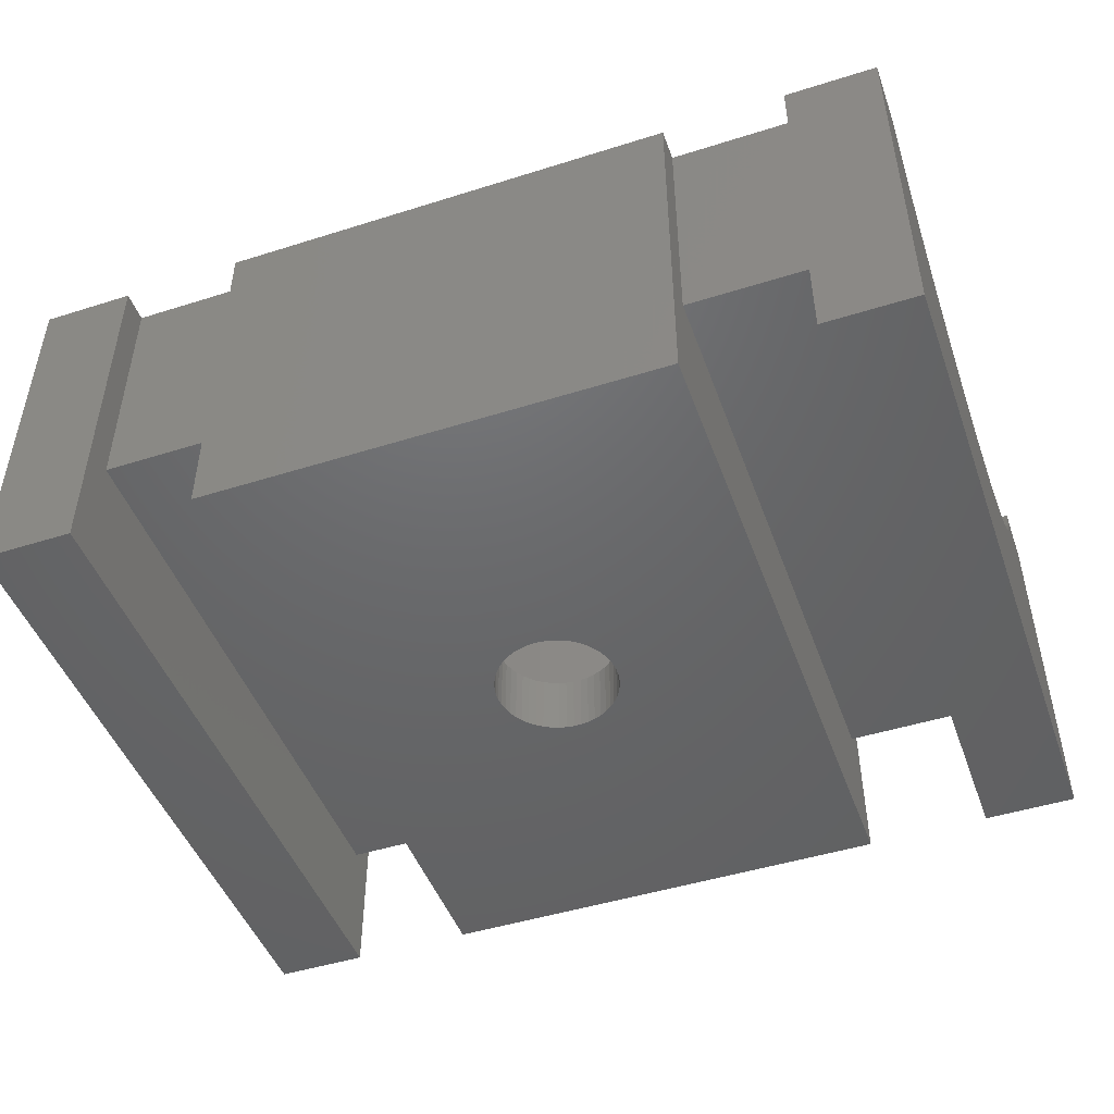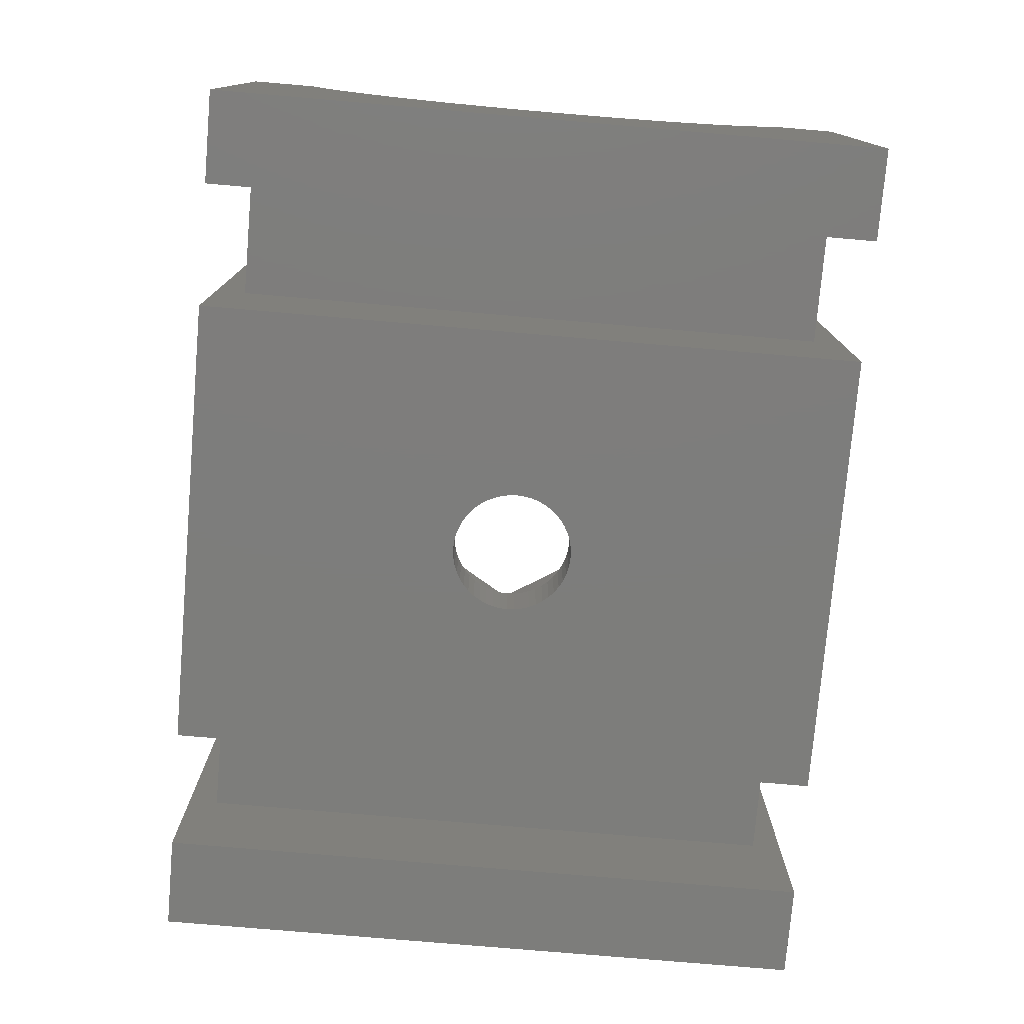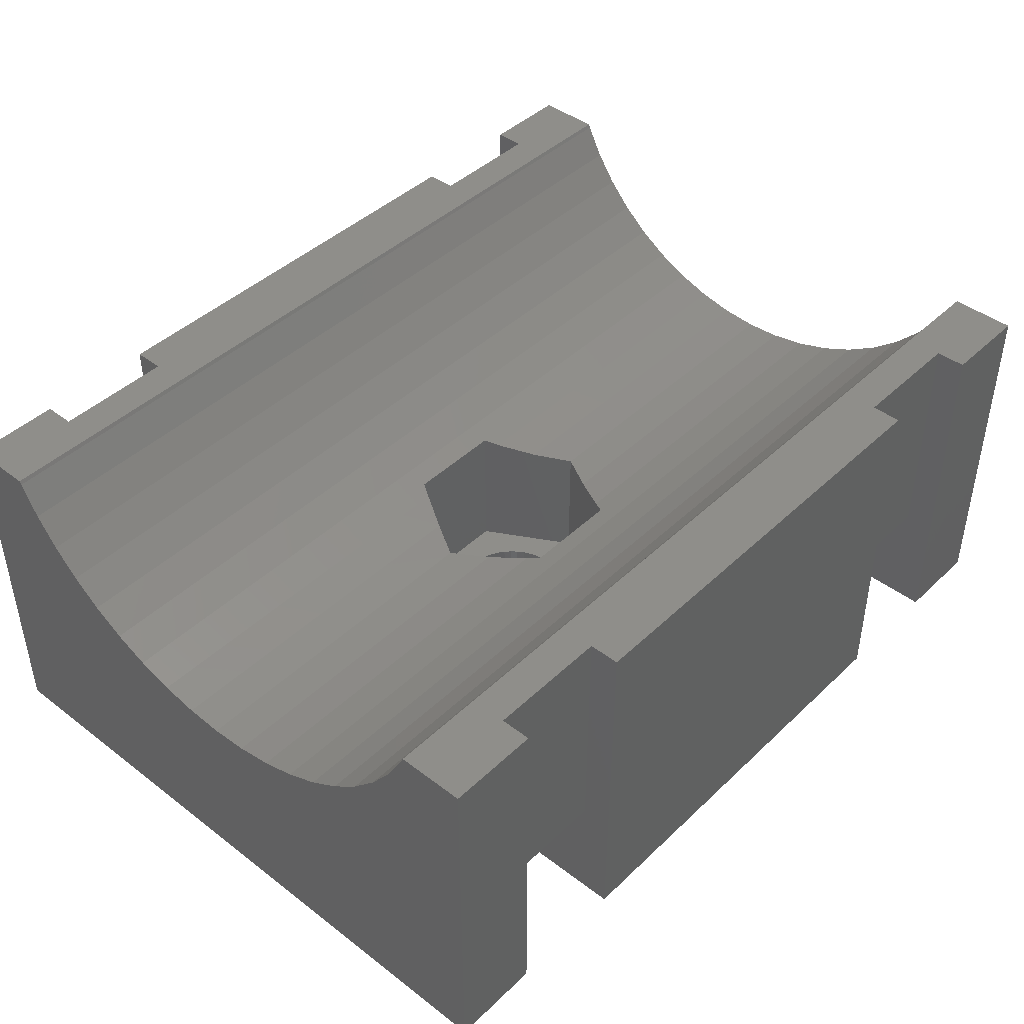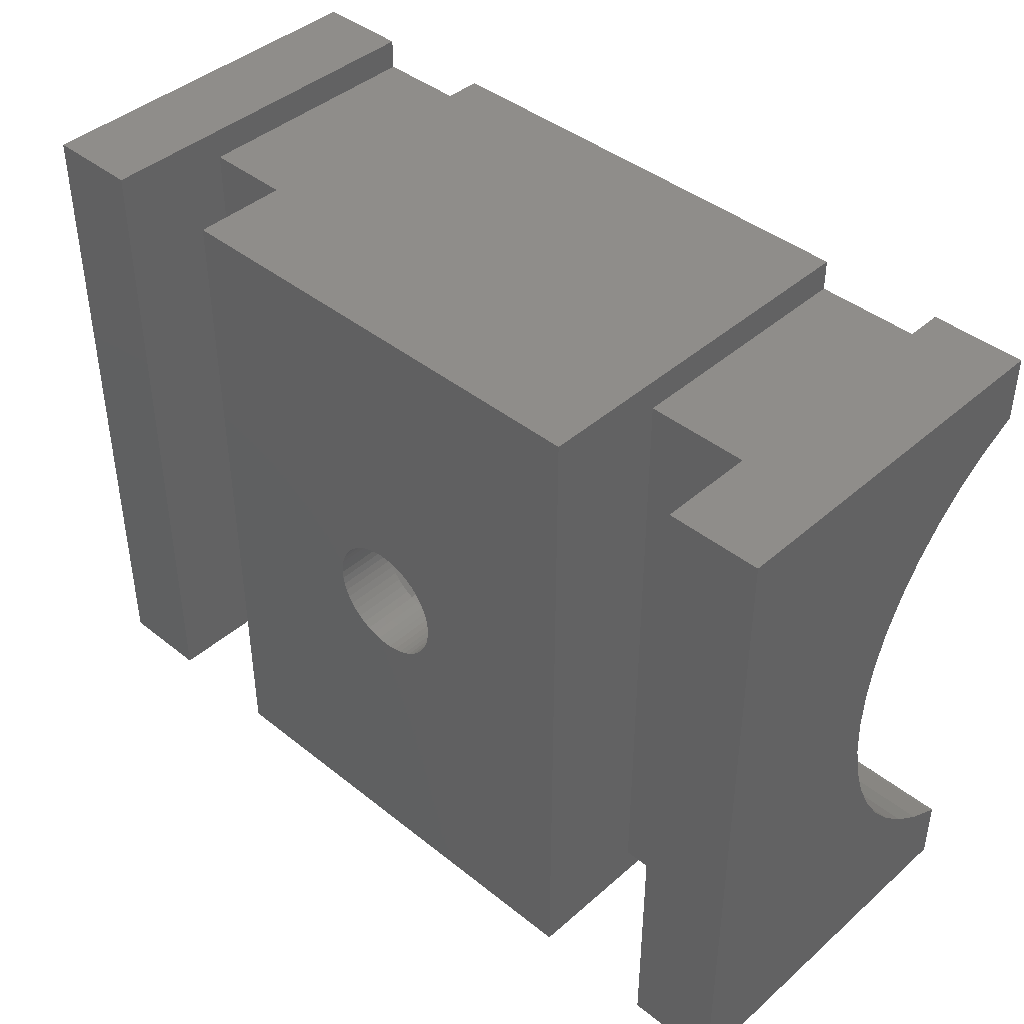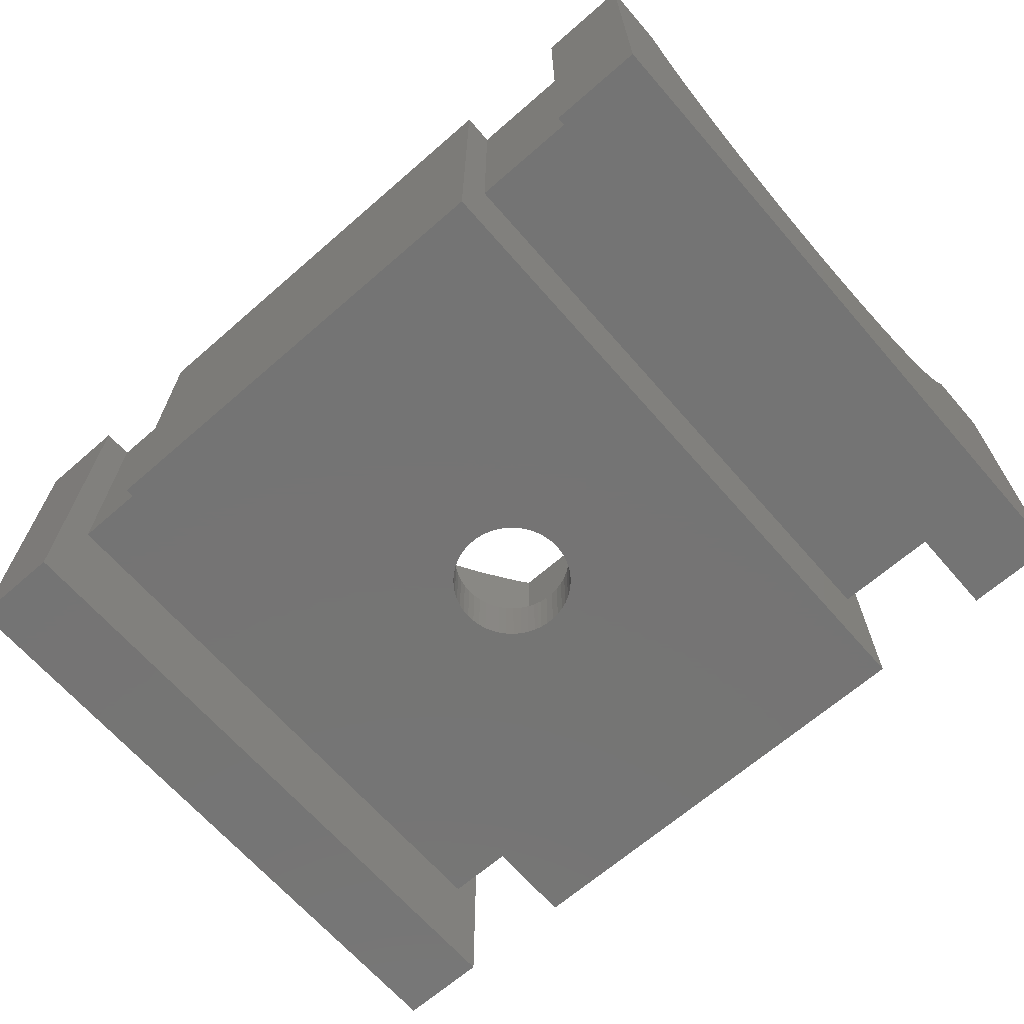
<metadata>
{"format":"stl","ext":"stl","renderer":"f3d","projection":"perspective","resolution":1024,"background":"white","views":[{"elev":-47.3,"azim":19.6,"up":"+Z"},{"elev":-76.7,"azim":85.1,"up":"+Z"},{"elev":43.4,"azim":132.0,"up":"+Z"},{"elev":42.1,"azim":-136.3,"up":"+Y"},{"elev":-66.8,"azim":41.1,"up":"+Z"}]}
</metadata>
<code>
# stl→obj: 202 verts, 404 faces
v 0 8.588 6.605
v 0 22 0
v 0 7.429 6.981
v 0 2.223 11.87
v 0 0 12
v 0 2.172 12
v 0 2.81 10.8
v 0 0 0
v 0 3.526 9.817
v 0 4.36 8.929
v 0 5.298 8.153
v 0 6.327 7.5
v 0 9.784 6.376
v 0 11 6.3
v 0 12.22 6.376
v 0 13.41 6.605
v 0 14.57 6.981
v 0 15.67 7.5
v 0 16.7 8.153
v 0 17.64 8.929
v 0 18.47 9.817
v 0 19.19 10.8
v 0 19.78 11.87
v 0 19.83 12
v 0 22 12
v 3 0 0
v 3 0 12
v 3 22 0
v 3 22 12
v 7 21 12
v 29 19.83 12
v 3 21 12
v 29 22 12
v 26 22 12
v 26 21 12
v 7 22 12
v 22 21 12
v 22 22 12
v 29 19.78 11.87
v 29 19.19 10.8
v 29 18.47 9.817
v 29 17.64 8.929
v 29 16.7 8.153
v 29 15.67 7.5
v 29 14.57 6.981
v 12.85 13.86 6.75
v 16.15 13.86 6.75
v 12.59 13.41 6.605
v 16.41 13.41 6.605
v 29 13.41 6.605
v 11.9 12.22 6.376
v 11.2 11 6.3
v 11.9 9.784 6.376
v 12.59 8.588 6.605
v 29 7.429 6.981
v 29 8.588 6.605
v 16.41 8.588 6.605
v 12.85 8.142 6.75
v 16.15 8.142 6.75
v 29 6.327 7.5
v 29 5.298 8.153
v 29 4.36 8.929
v 29 3.526 9.817
v 29 2.81 10.8
v 29 2.223 11.87
v 29 2.172 12
v 7 1 12
v 3 1 12
v 22 0 12
v 7 0 12
v 22 1 12
v 26 1 12
v 29 0 12
v 26 0 12
v 3 1 4
v 3 21 4
v 7 21 4
v 7 1 4
v 7 0 0
v 7 22 0
v 22 22 0
v 22 1 4
v 22 21 4
v 22 0 0
v 26 21 4
v 26 1 4
v 26 0 0
v 26 22 0
v 29 22 0
v 29 9.784 6.376
v 29 0 0
v 29 12.22 6.376
v 29 11 6.3
v 12.85 13.86 2
v 11.2 11 2
v 17.1 12.22 6.376
v 17.8 11 6.3
v 17.8 11 2
v 16.15 13.86 2
v 12.85 8.142 2
v 16.15 8.142 2
v 17.1 9.784 6.376
v 15.96 12.37 0
v 12.5 11 0
v 12.52 10.75 0
v 12.56 10.5 0
v 12.64 10.26 0
v 12.75 10.04 0
v 12.88 9.824 0
v 13.04 9.631 0
v 13.43 9.311 0
v 13.23 9.459 0
v 13.65 9.19 0
v 13.88 9.098 0
v 14.13 9.035 0
v 14.37 9.004 0
v 15.77 9.459 0
v 15.57 9.311 0
v 12.64 11.74 0
v 12.75 11.96 0
v 14.63 9.004 0
v 12.88 12.18 0
v 14.87 9.035 0
v 13.04 12.37 0
v 15.12 9.098 0
v 15.35 9.19 0
v 13.23 12.54 0
v 13.43 12.69 0
v 15.96 9.631 0
v 16.12 9.824 0
v 16.25 10.04 0
v 16.36 10.26 0
v 16.48 10.75 0
v 16.44 10.5 0
v 16.5 11 0
v 13.65 12.81 0
v 15.77 12.54 0
v 14.63 13 0
v 14.87 12.96 0
v 16.48 11.25 0
v 15.12 12.9 0
v 16.44 11.5 0
v 15.35 12.81 0
v 16.36 11.74 0
v 15.57 12.69 0
v 16.25 11.96 0
v 16.12 12.18 0
v 14.37 13 0
v 14.13 12.96 0
v 13.88 12.9 0
v 12.56 11.5 0
v 12.52 11.25 0
v 16.25 10.04 2
v 15.77 12.54 2
v 15.96 12.37 2
v 14.87 9.035 2
v 14.63 9.004 2
v 13.88 12.9 2
v 14.13 12.96 2
v 12.75 11.96 2
v 12.88 12.18 2
v 12.52 11.25 2
v 12.5 11 2
v 12.56 11.5 2
v 12.64 11.74 2
v 12.56 10.5 2
v 12.52 10.75 2
v 15.35 12.81 2
v 15.57 12.69 2
v 14.37 13 2
v 14.63 13 2
v 13.04 12.37 2
v 16.36 10.26 2
v 13.23 12.54 2
v 13.43 12.69 2
v 13.65 12.81 2
v 14.87 12.96 2
v 15.12 12.9 2
v 12.88 9.824 2
v 12.75 10.04 2
v 16.12 12.18 2
v 16.25 11.96 2
v 16.36 11.74 2
v 16.44 11.5 2
v 13.65 9.19 2
v 13.43 9.311 2
v 16.48 11.25 2
v 16.5 11 2
v 16.48 10.75 2
v 16.44 10.5 2
v 16.12 9.824 2
v 15.96 9.631 2
v 15.77 9.459 2
v 15.57 9.311 2
v 15.35 9.19 2
v 15.12 9.098 2
v 14.37 9.004 2
v 14.13 9.035 2
v 13.23 9.459 2
v 13.04 9.631 2
v 12.64 10.26 2
v 13.88 9.098 2
f 1 2 3
f 4 5 6
f 7 5 4
f 8 5 9
f 8 9 10
f 8 10 11
f 8 11 12
f 8 12 2
f 12 3 2
f 13 2 1
f 14 2 13
f 15 2 14
f 2 15 16
f 16 17 2
f 17 18 2
f 18 19 2
f 19 20 2
f 20 21 2
f 21 22 2
f 22 23 2
f 23 24 2
f 2 24 25
f 9 5 7
f 5 8 26
f 27 5 26
f 8 2 26
f 26 2 28
f 2 25 28
f 28 25 29
f 30 24 31
f 32 29 25
f 33 34 31
f 34 35 31
f 36 31 37
f 35 37 31
f 36 30 31
f 32 24 30
f 25 24 32
f 37 38 36
f 39 31 24
f 23 39 24
f 40 39 23
f 22 40 23
f 41 40 22
f 21 41 22
f 42 41 21
f 20 42 21
f 43 42 20
f 19 43 20
f 44 43 19
f 18 44 19
f 45 44 18
f 17 45 18
f 45 46 47
f 48 46 17
f 49 50 47
f 50 45 47
f 45 17 46
f 17 16 48
f 51 48 16
f 15 51 16
f 52 51 15
f 14 52 15
f 53 52 14
f 13 53 14
f 54 53 13
f 1 54 13
f 55 56 57
f 58 55 59
f 59 55 57
f 1 55 58
f 1 58 54
f 3 55 1
f 60 55 3
f 12 60 3
f 61 60 12
f 11 61 12
f 62 61 11
f 10 62 11
f 62 10 63
f 63 10 9
f 63 9 64
f 64 9 7
f 64 7 65
f 65 7 4
f 65 4 66
f 66 4 6
f 6 5 27
f 67 6 68
f 68 6 27
f 69 6 67
f 69 67 70
f 71 6 69
f 72 6 71
f 66 6 72
f 73 72 74
f 66 72 73
f 28 29 32
f 75 28 76
f 76 28 32
f 26 28 75
f 27 75 68
f 26 75 27
f 30 77 32
f 32 77 76
f 67 78 70
f 79 78 80
f 36 77 30
f 80 77 36
f 78 77 80
f 70 78 79
f 80 36 81
f 81 36 38
f 81 38 37
f 82 81 83
f 83 81 37
f 84 81 82
f 69 82 71
f 84 82 69
f 35 85 37
f 37 85 83
f 72 86 74
f 87 86 88
f 34 85 35
f 88 85 34
f 86 85 88
f 74 86 87
f 88 34 89
f 89 34 33
f 90 91 89
f 61 62 73
f 33 31 89
f 31 39 89
f 39 40 89
f 40 41 89
f 65 66 73
f 41 42 89
f 42 43 89
f 43 44 89
f 44 45 89
f 45 50 89
f 50 92 89
f 92 93 89
f 56 91 90
f 55 91 56
f 60 91 55
f 61 91 60
f 73 91 61
f 93 90 89
f 62 63 73
f 63 64 73
f 64 65 73
f 94 46 48
f 51 94 48
f 51 52 94
f 52 95 94
f 96 92 50
f 49 96 50
f 97 96 98
f 98 96 49
f 49 47 98
f 98 47 99
f 99 47 46
f 94 99 46
f 100 53 54
f 52 53 100
f 58 100 54
f 100 95 52
f 59 101 58
f 58 101 100
f 98 102 97
f 57 102 98
f 57 98 59
f 98 101 59
f 56 90 102
f 57 56 102
f 74 87 91
f 73 74 91
f 86 72 71
f 82 86 71
f 70 79 84
f 69 70 84
f 78 67 68
f 75 78 68
f 77 78 76
f 76 78 75
f 103 80 81
f 79 80 104
f 79 104 105
f 79 105 106
f 79 106 107
f 79 107 108
f 79 108 109
f 79 109 110
f 79 110 84
f 111 84 112
f 113 84 111
f 114 84 113
f 115 84 114
f 116 84 115
f 117 84 118
f 119 80 120
f 116 121 84
f 120 80 122
f 121 123 84
f 122 80 124
f 123 125 84
f 125 126 84
f 124 80 127
f 126 118 84
f 127 80 128
f 84 117 129
f 84 129 130
f 84 130 131
f 84 131 81
f 131 132 81
f 133 81 134
f 135 81 133
f 128 80 136
f 137 80 103
f 138 80 139
f 135 140 81
f 139 80 141
f 140 142 81
f 141 80 143
f 142 144 81
f 143 80 145
f 144 146 81
f 145 80 137
f 146 147 81
f 147 103 81
f 148 80 138
f 149 80 148
f 150 80 149
f 136 80 150
f 134 81 132
f 151 80 119
f 152 80 151
f 104 80 152
f 112 84 110
f 85 86 83
f 83 86 82
f 87 88 91
f 91 88 89
f 90 93 97
f 102 90 97
f 97 93 92
f 96 97 92
f 153 101 98
f 154 155 98
f 156 157 100
f 158 159 99
f 160 161 94
f 95 162 94
f 95 163 162
f 164 165 94
f 166 167 100
f 165 160 94
f 168 169 99
f 170 171 99
f 94 161 172
f 173 153 98
f 94 172 174
f 94 174 175
f 94 176 99
f 94 175 176
f 176 158 99
f 171 177 99
f 177 178 99
f 179 180 100
f 178 168 99
f 99 154 98
f 99 169 154
f 155 181 98
f 181 182 98
f 182 183 98
f 183 184 98
f 185 186 100
f 184 187 98
f 187 188 98
f 188 189 98
f 189 190 98
f 190 173 98
f 191 101 153
f 192 101 191
f 193 101 192
f 194 101 193
f 195 101 194
f 100 101 195
f 100 195 196
f 157 197 100
f 197 198 100
f 196 156 100
f 186 199 100
f 200 100 199
f 179 100 200
f 180 201 100
f 166 100 201
f 95 167 163
f 95 100 167
f 162 164 94
f 159 170 99
f 198 202 100
f 202 185 100
f 152 162 163
f 104 152 163
f 163 167 105
f 104 163 105
f 151 164 162
f 152 151 162
f 119 165 164
f 151 119 164
f 120 160 165
f 119 120 165
f 122 161 160
f 120 122 160
f 124 172 161
f 122 124 161
f 127 174 172
f 124 127 172
f 128 175 174
f 127 128 174
f 136 176 175
f 128 136 175
f 150 158 176
f 136 150 176
f 149 159 158
f 150 149 158
f 148 170 159
f 149 148 159
f 138 171 170
f 148 138 170
f 139 177 171
f 138 139 171
f 141 178 177
f 139 141 177
f 143 168 178
f 141 143 178
f 145 169 168
f 143 145 168
f 137 154 169
f 145 137 169
f 103 155 154
f 137 103 154
f 181 155 147
f 147 155 103
f 182 181 146
f 146 181 147
f 183 182 144
f 144 182 146
f 184 183 142
f 142 183 144
f 187 184 140
f 140 184 142
f 188 187 135
f 135 187 140
f 188 135 189
f 189 135 133
f 189 133 190
f 190 133 134
f 190 134 173
f 173 134 132
f 173 132 153
f 153 132 131
f 153 131 191
f 191 131 130
f 191 130 192
f 192 130 129
f 192 129 193
f 193 129 117
f 193 117 194
f 194 117 118
f 194 118 195
f 195 118 126
f 195 126 196
f 196 126 125
f 196 125 156
f 156 125 123
f 156 123 157
f 157 123 121
f 157 121 197
f 197 121 116
f 197 116 198
f 198 116 115
f 198 115 202
f 202 115 114
f 202 114 185
f 185 114 113
f 185 113 186
f 186 113 111
f 186 111 199
f 199 111 112
f 199 112 200
f 200 112 110
f 179 200 110
f 109 179 110
f 180 179 109
f 108 180 109
f 201 180 108
f 107 201 108
f 166 201 107
f 106 166 107
f 167 166 106
f 105 167 106

</code>
